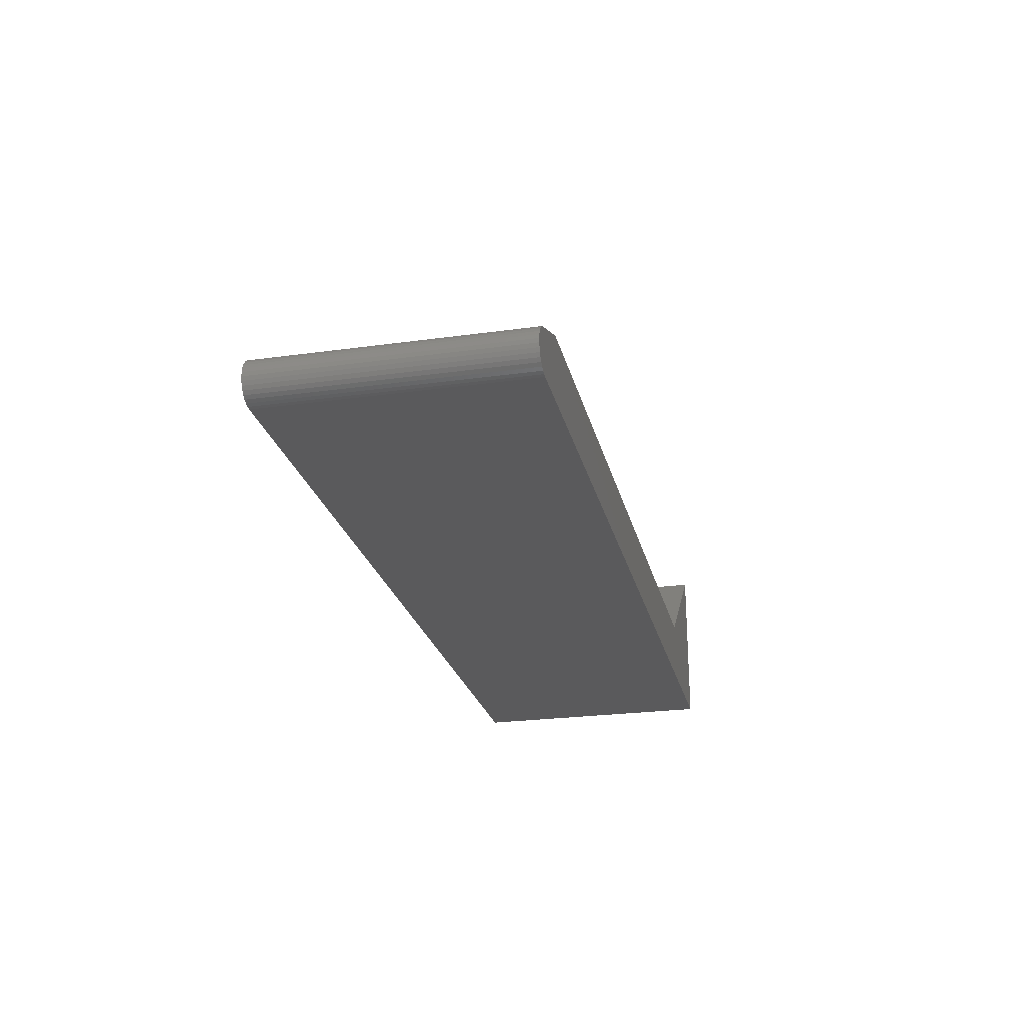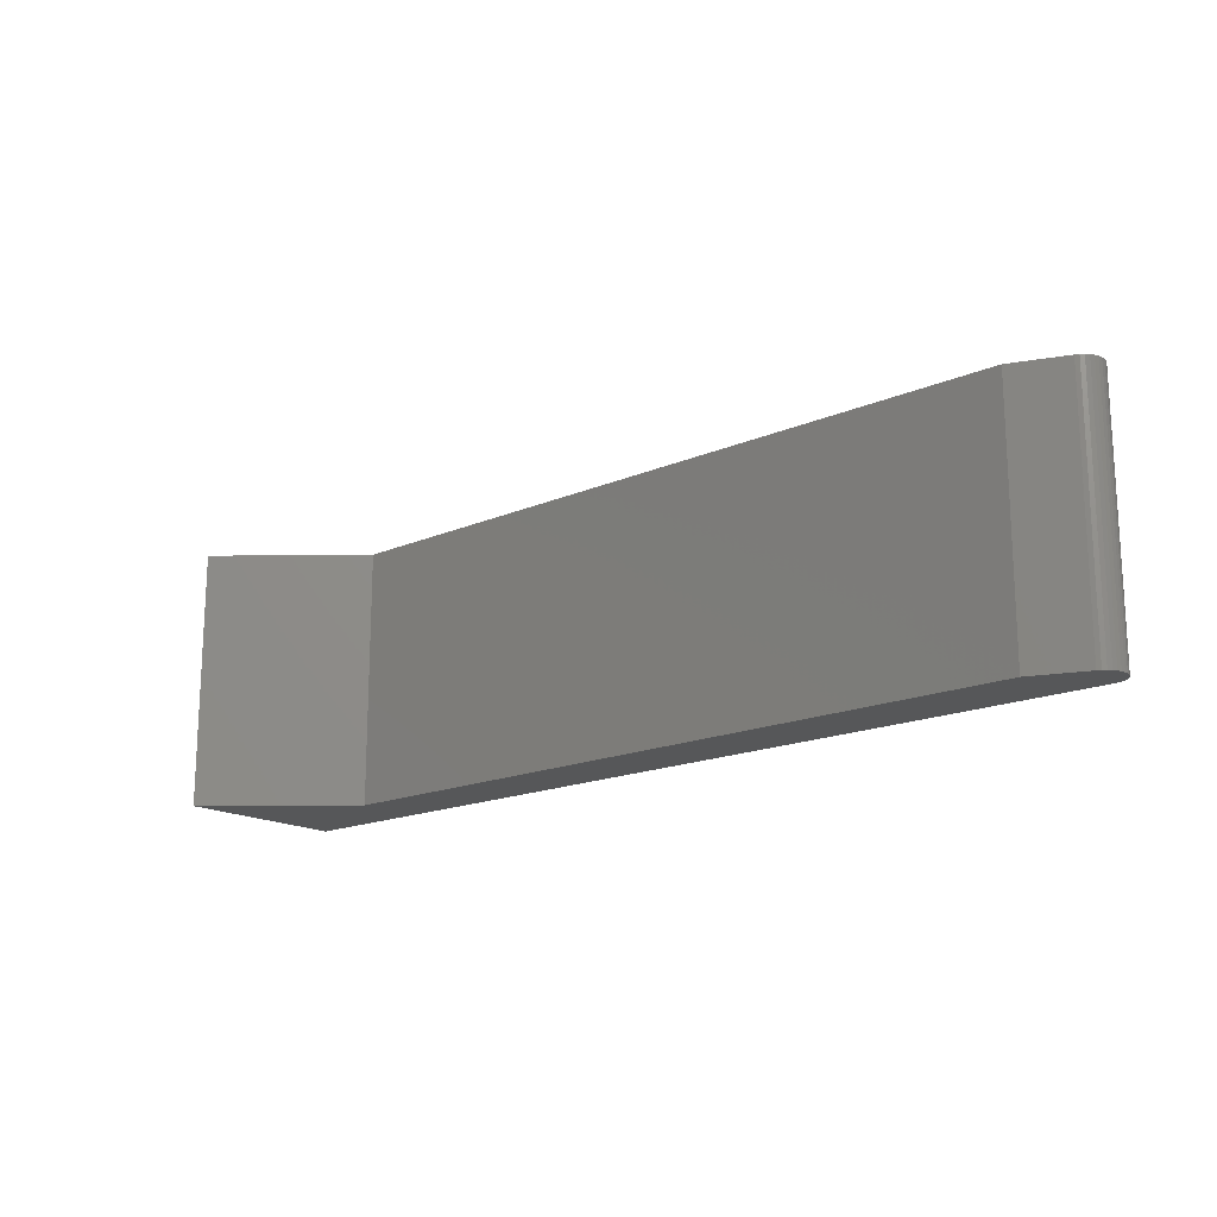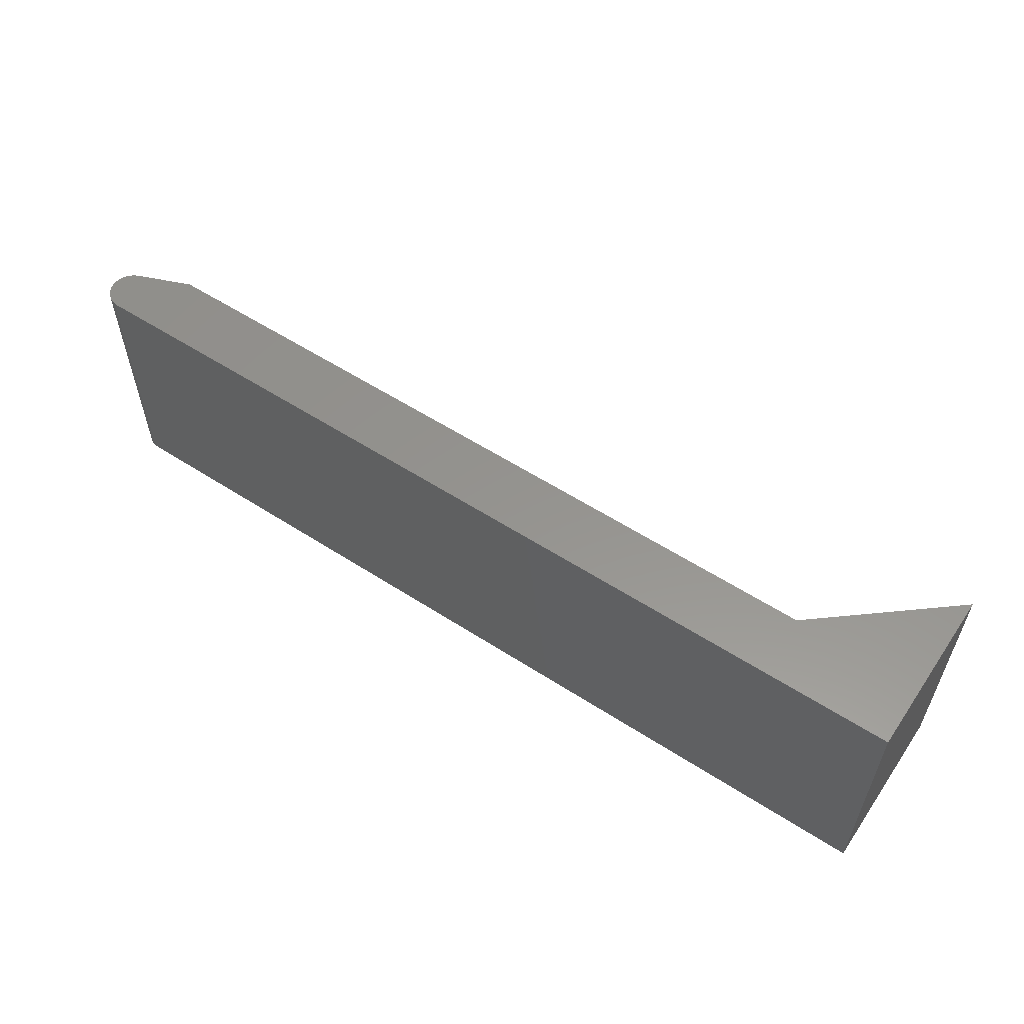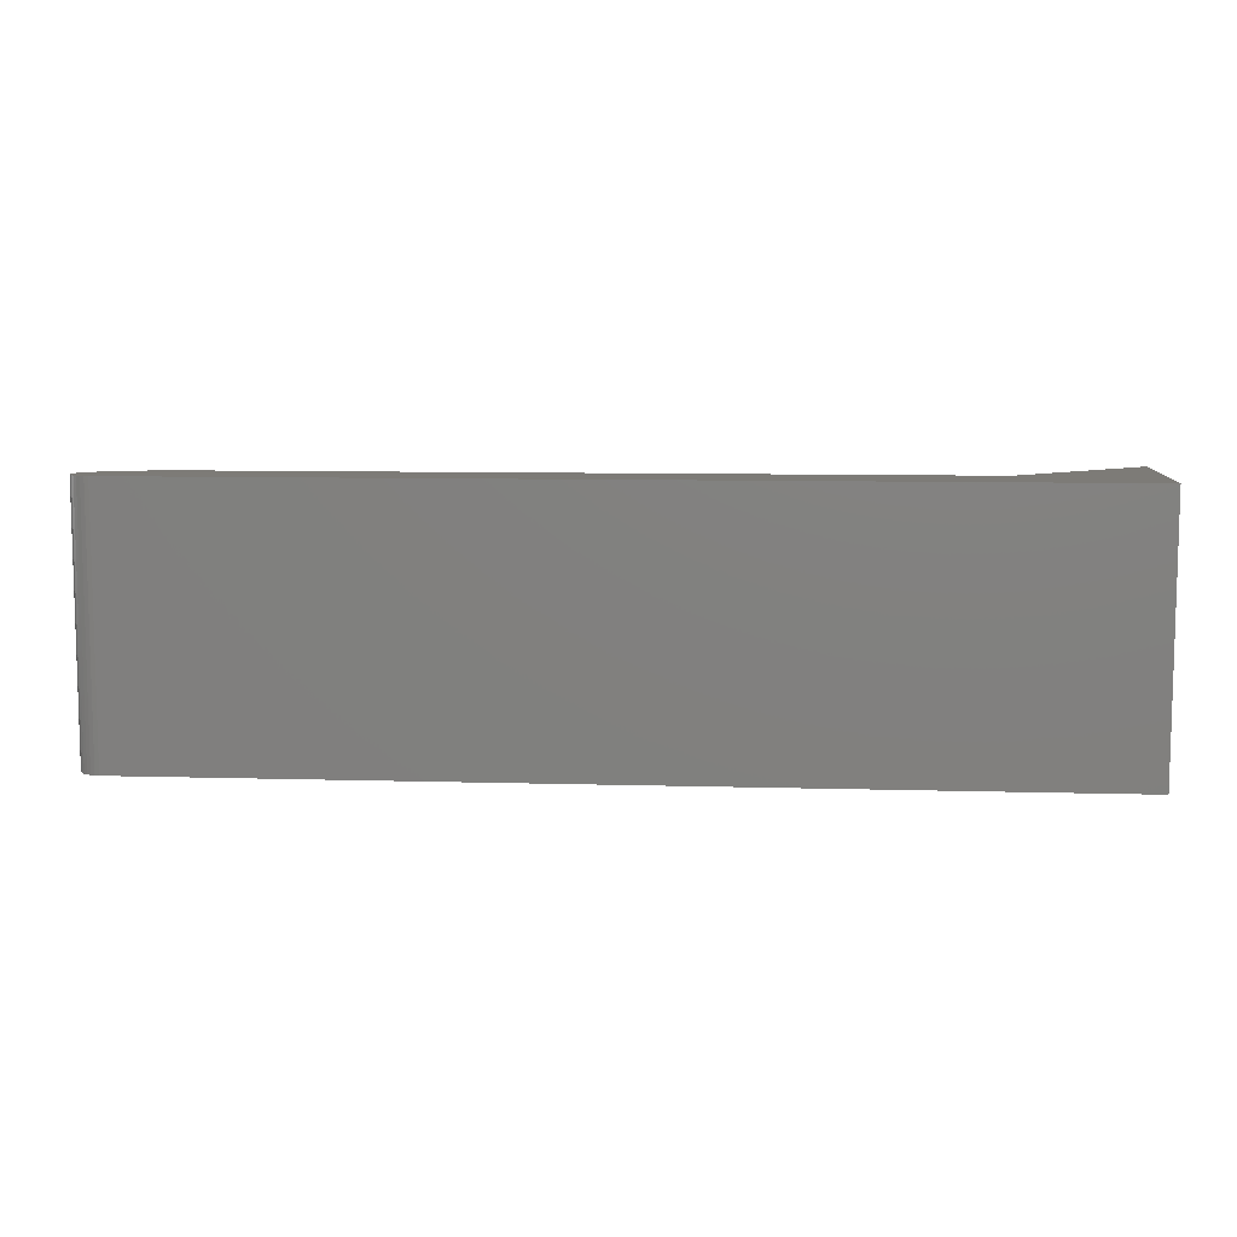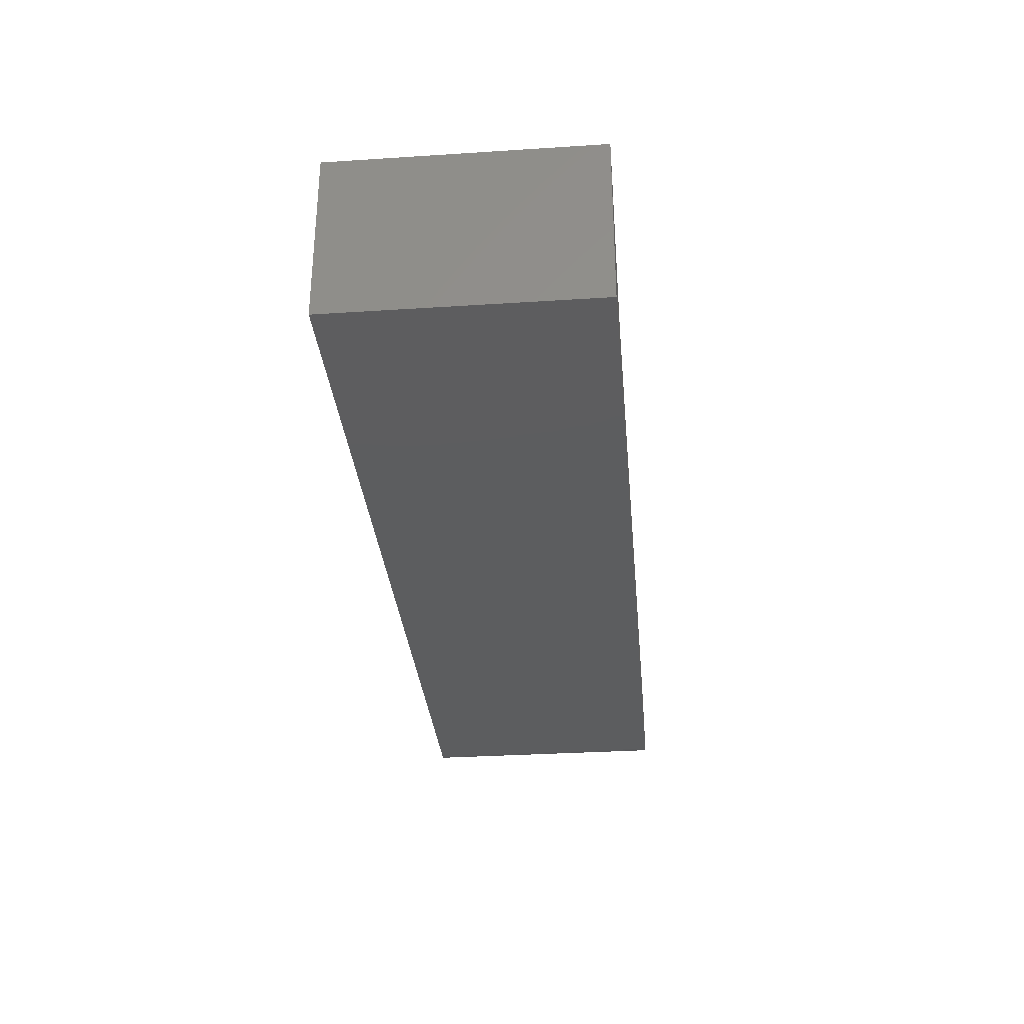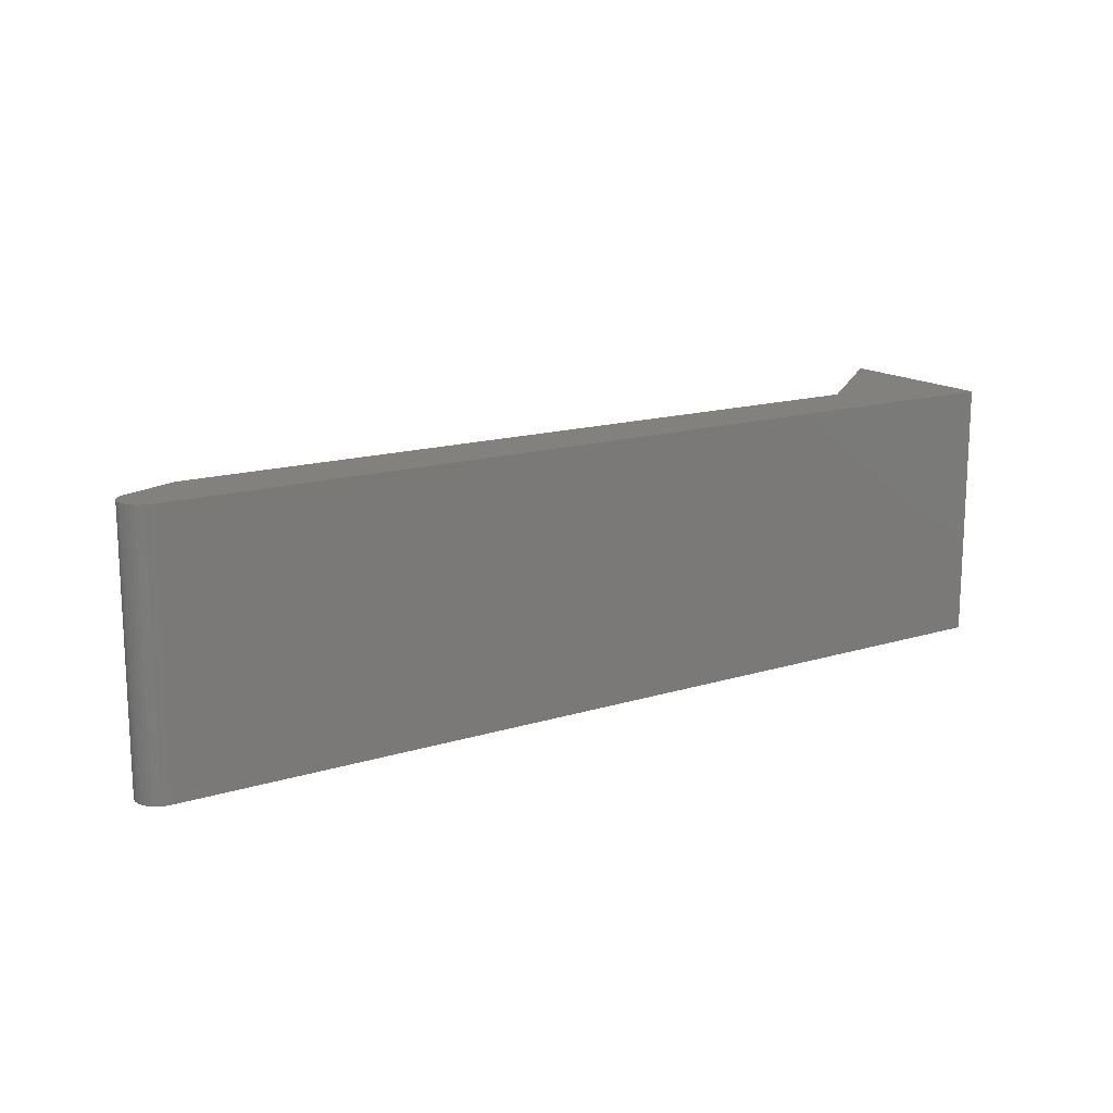
<metadata>
{"format":"stl","ext":"stl","renderer":"f3d","projection":"perspective","resolution":1024,"background":"white","views":[{"elev":-24.4,"azim":102.9,"up":"+Z"},{"elev":-17.0,"azim":41.0,"up":"+Y"},{"elev":57.0,"azim":-146.1,"up":"+Y"},{"elev":8.6,"azim":-175.5,"up":"+Y"},{"elev":-32.0,"azim":-84.8,"up":"+Z"},{"elev":15.2,"azim":146.6,"up":"+Y"}]}
</metadata>
<code>
# stl→obj: 40 verts, 76 faces
v 0.5877 -0.1797 -0.03125
v 0.599 -0.1797 -0.02916
v -0.6719 -0.1797 -0.03125
v 0.5935 -0.1797 -0.03072
v 0.6087 -0.1797 -0.02316
v 0.6126 -0.1797 -0.01892
v 0.6177 -0.1797 -0.008705
v 0.6156 -0.1797 -0.01405
v 0.6188 -0.1797 -0.003064
v 0.6189 -0.1797 0.00268
v 0.6179 -0.1797 0.008333
v 0.6158 -0.1797 0.01371
v 0.6128 -0.1797 0.01861
v 0.609 -0.1797 0.02289
v 0.6045 -0.1797 0.0264
v 0.5993 -0.1797 0.02901
v 0.5255 -0.1797 0.05855
v -0.4923 -0.1797 0.05855
v -0.6719 -0.1797 0.2082
v 0.6041 -0.1797 -0.02661
v -0.6719 0.1797 -0.03125
v 0.599 0.1797 -0.02916
v 0.5877 0.1797 -0.03125
v 0.5935 0.1797 -0.03072
v 0.6177 0.1797 -0.008705
v 0.6126 0.1797 -0.01892
v 0.6087 0.1797 -0.02316
v 0.6156 0.1797 -0.01405
v -0.6719 0.1797 0.2082
v -0.4923 0.1797 0.05855
v 0.5255 0.1797 0.05855
v 0.5993 0.1797 0.02901
v 0.6045 0.1797 0.0264
v 0.609 0.1797 0.02289
v 0.6128 0.1797 0.01861
v 0.6158 0.1797 0.01371
v 0.6179 0.1797 0.008333
v 0.6189 0.1797 0.00268
v 0.6188 0.1797 -0.003064
v 0.6041 0.1797 -0.02661
f 1 2 3
f 1 4 2
f 5 6 7
f 6 8 7
f 3 9 10
f 3 10 11
f 3 11 12
f 3 12 13
f 3 13 14
f 3 14 15
f 3 15 16
f 3 16 17
f 3 17 18
f 3 18 19
f 9 3 2
f 9 2 20
f 9 20 5
f 9 5 7
f 21 22 23
f 22 24 23
f 25 26 27
f 25 28 26
f 21 29 30
f 21 30 31
f 21 31 32
f 21 32 33
f 21 33 34
f 21 34 35
f 21 35 36
f 21 36 37
f 21 37 38
f 21 38 39
f 39 25 27
f 39 27 40
f 39 40 22
f 39 22 21
f 32 31 16
f 16 31 17
f 3 21 1
f 1 21 23
f 32 16 33
f 33 16 15
f 33 15 34
f 34 15 14
f 34 14 35
f 35 14 13
f 35 13 36
f 36 13 12
f 36 12 37
f 37 12 11
f 37 11 38
f 38 11 10
f 38 10 39
f 39 10 9
f 39 9 25
f 25 9 7
f 25 7 28
f 28 7 8
f 28 8 26
f 26 8 6
f 26 6 27
f 27 6 5
f 27 5 40
f 40 5 20
f 40 20 22
f 22 20 2
f 22 2 24
f 24 2 4
f 24 4 23
f 23 4 1
f 29 21 19
f 19 21 3
f 30 29 18
f 18 29 19
f 17 31 18
f 18 31 30

</code>
